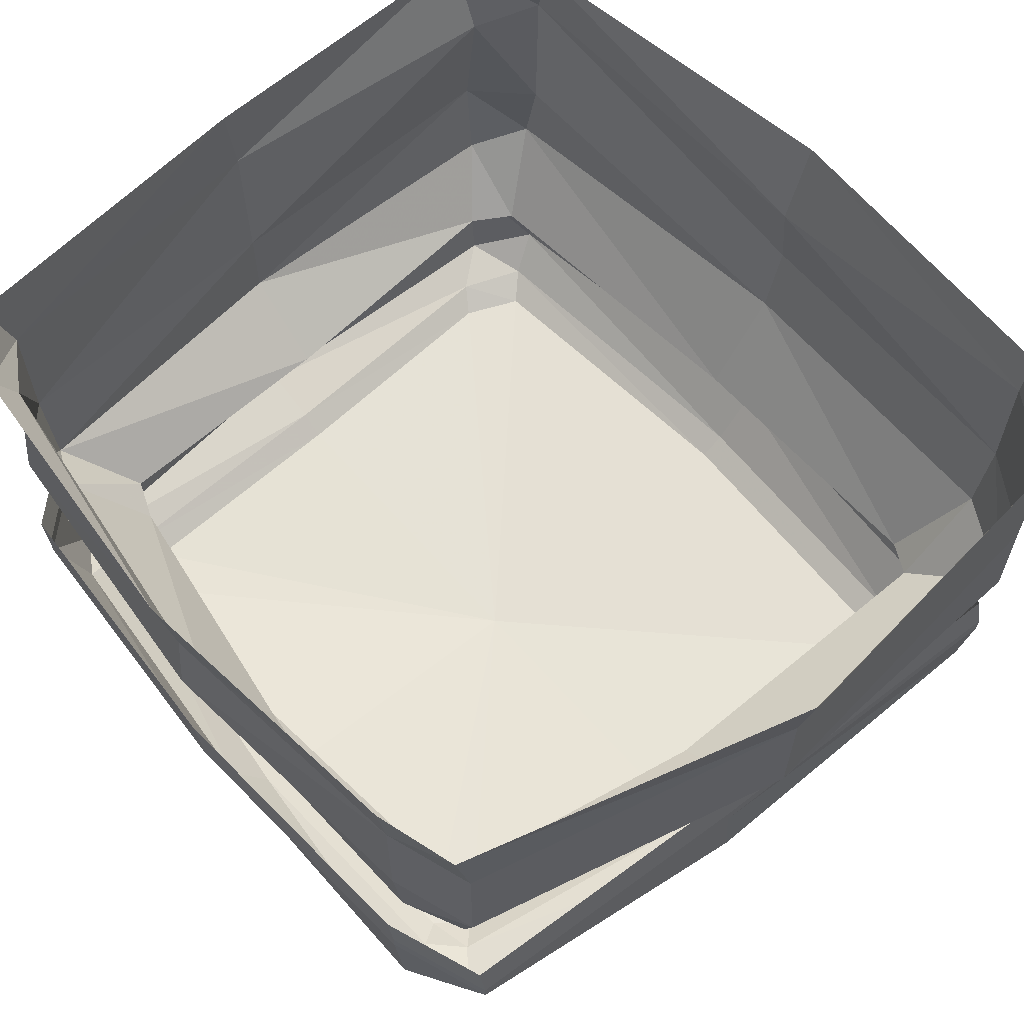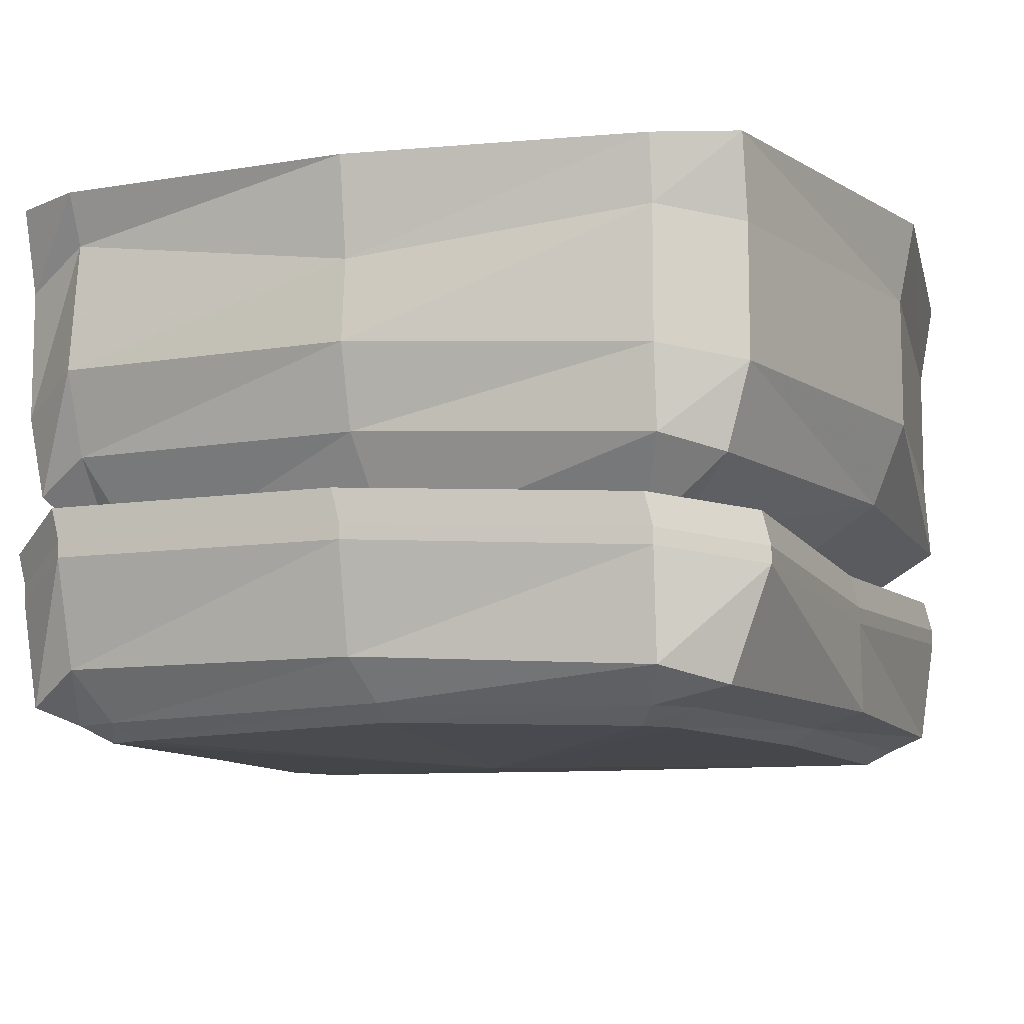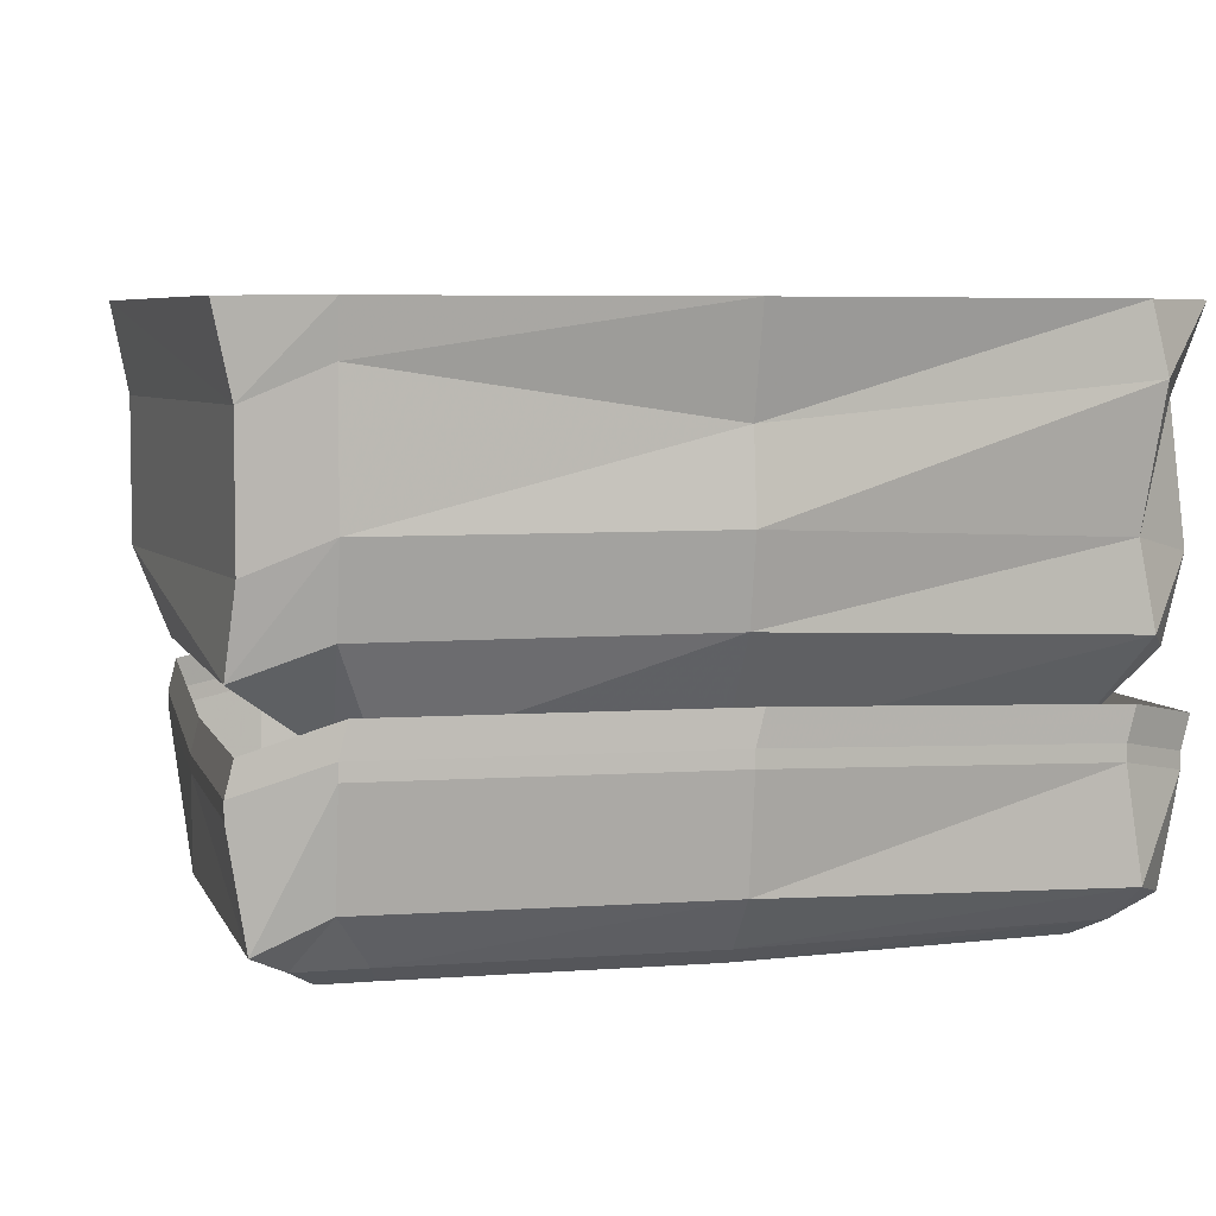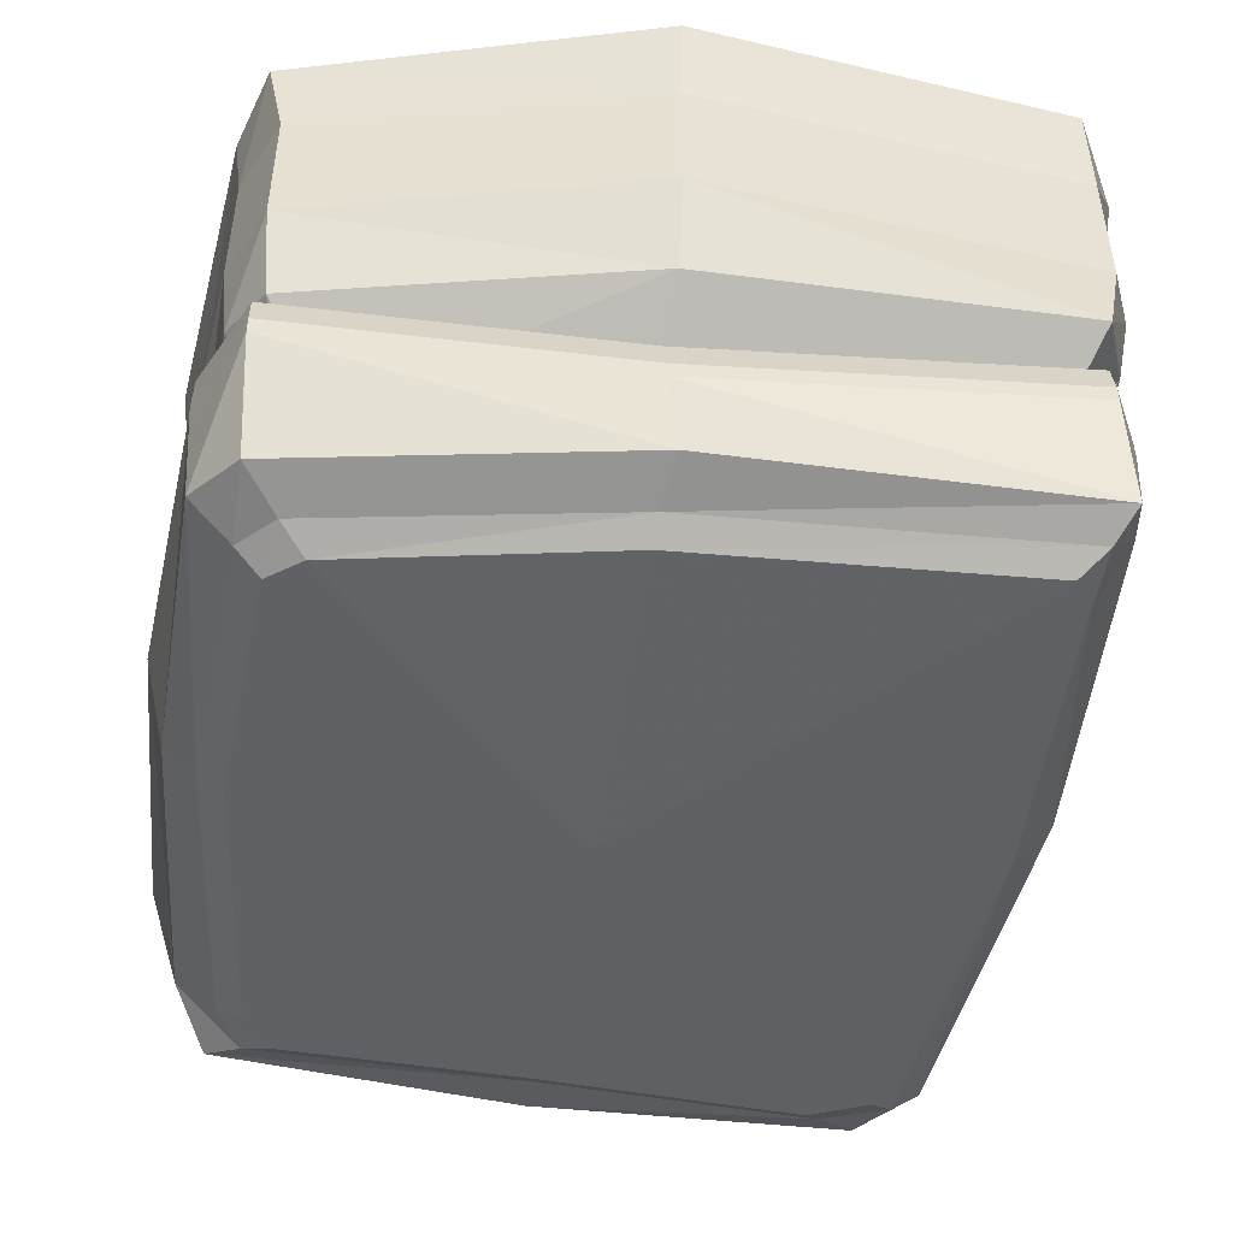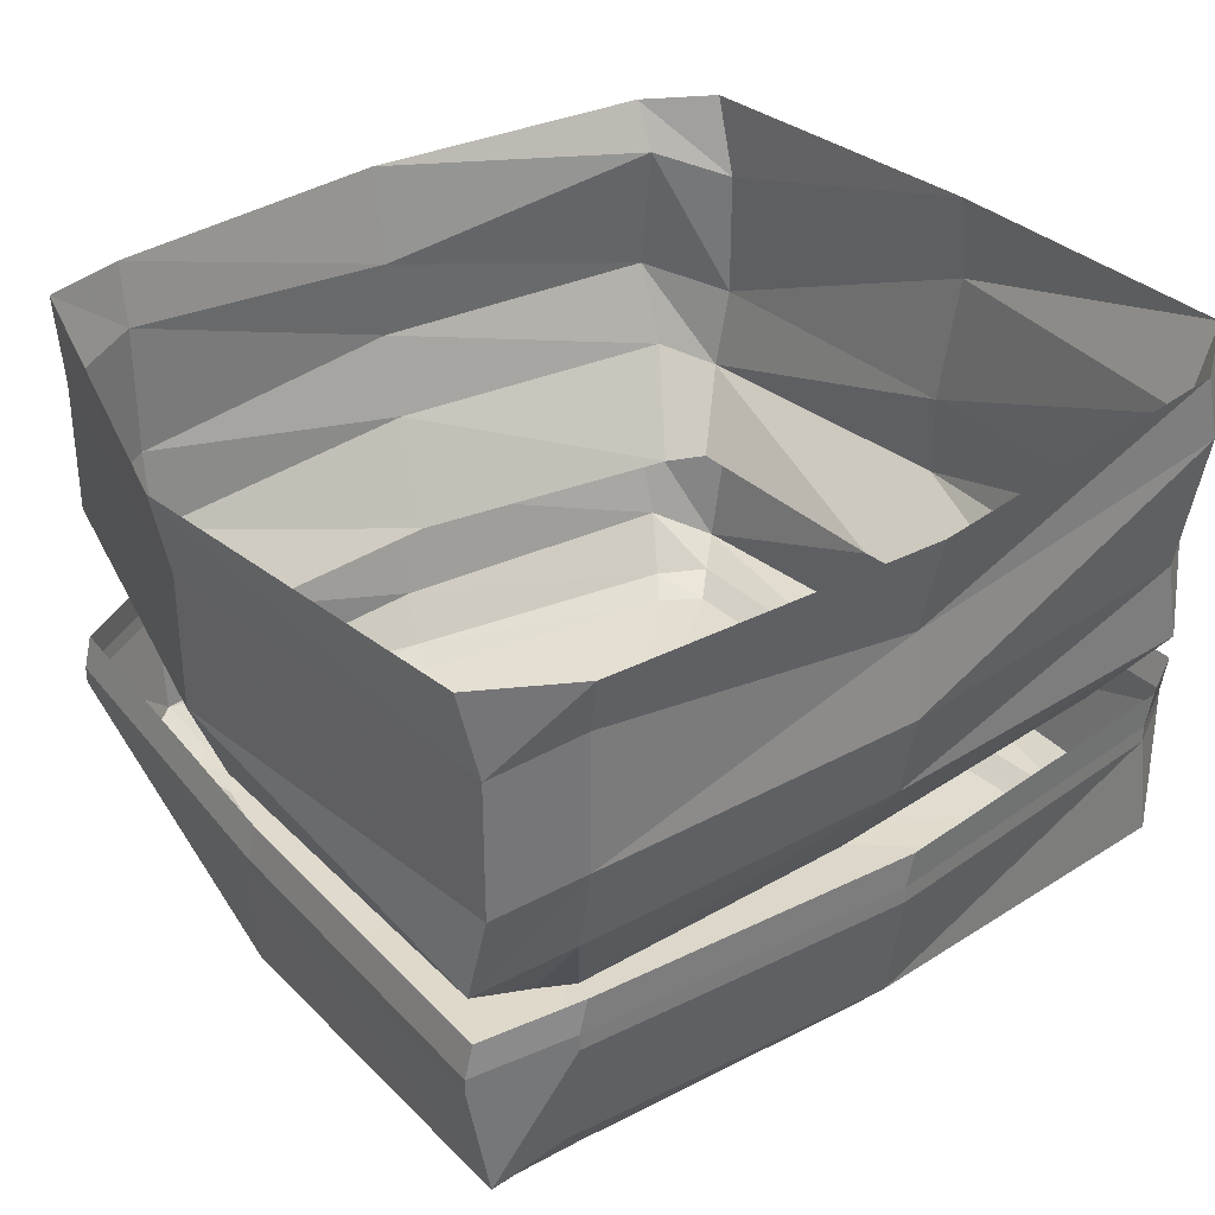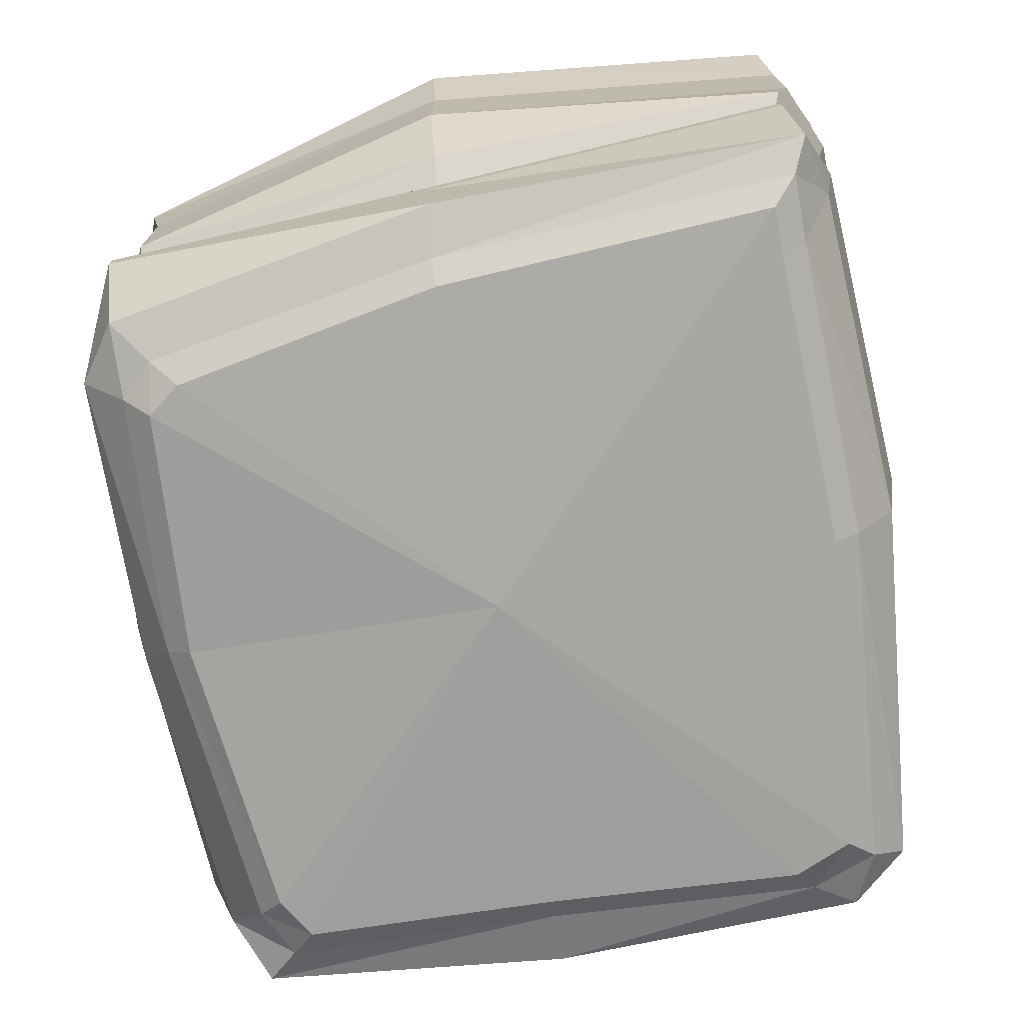
<metadata>
{"format":"obj","ext":"obj","renderer":"f3d","projection":"perspective","resolution":1024,"background":"white","views":[{"elev":62.5,"azim":139.8,"up":"+Y"},{"elev":-9.7,"azim":109.0,"up":"+Y"},{"elev":5.5,"azim":-105.0,"up":"+Y"},{"elev":-47.8,"azim":171.6,"up":"+Y"},{"elev":33.4,"azim":-126.8,"up":"+Y"},{"elev":-73.7,"azim":-169.5,"up":"+Y"}]}
</metadata>
<code>
v -0.2031 -0.5156 0.3594
v -0.2578 -0.5156 0.3359
v 0.03125 -0.5312 0.03125
v 0.03906 -0.5156 0.3438
v 0.03906 -0.5 0.3672
v -0.2188 -0.5 0.3828
v -0.2812 -0.5 0.3594
v -0.2891 -0.5156 0.03125
v -0.2812 -0.5156 -0.2422
v -0.2812 -0.5156 -0.2891
v 0.03125 -0.5156 -0.2734
v 0.2812 -0.5156 -0.2266
v 0.3125 -0.5156 -0.2031
v 0.3281 -0.5078 0.03125
v 0.2969 -0.5156 0.2969
v 0.2734 -0.5156 0.3359
v 0.2969 -0.5 0.3594
v 0.3281 -0.4844 0.3906
v 0.03906 -0.4844 0.4219
v -0.2578 -0.4844 0.4141
v -0.3125 -0.4688 0.375
v -0.3125 -0.5 0.03125
v -0.3047 -0.5 -0.25
v -0.3047 -0.5 -0.3125
v 0.03125 -0.5 -0.2969
v 0.3047 -0.5 -0.25
v 0.3359 -0.5 -0.2188
v 0.3516 -0.4922 0.03125
v 0.3203 -0.5 0.3125
v 0.3594 -0.4531 0.3359
v 0.3906 -0.3516 0.3359
v 0.3281 -0.3828 0.4062
v 0.03906 -0.3828 0.4219
v -0.2656 -0.3828 0.4297
v -0.3125 -0.3672 0.3594
v -0.3516 -0.4531 0.03125
v -0.3359 -0.4531 -0.2812
v -0.3203 -0.4844 -0.3438
v 0.02344 -0.4844 -0.3438
v 0.3359 -0.4844 -0.2891
v 0.375 -0.4688 -0.2344
v 0.3828 -0.4531 0.04688
v 0.4062 -0.3516 0.04688
v 0.4062 -0.3359 0.04688
v 0.3906 -0.3359 0.3359
v 0.3281 -0.3672 0.4062
v 0.03906 -0.3672 0.4219
v -0.2656 -0.3672 0.4297
v -0.3125 -0.3516 0.3594
v -0.3672 -0.3516 0.03125
v -0.3516 -0.3516 -0.2812
v -0.3125 -0.3828 -0.3594
v 0.03125 -0.3984 -0.3438
v 0.3438 -0.3828 -0.3281
v 0.3828 -0.3672 -0.2344
v 0.3828 -0.3516 -0.2344
v 0.3828 -0.3203 -0.2266
v 0.4062 -0.3047 0.05469
v 0.3906 -0.3047 0.3438
v 0.3281 -0.3359 0.4141
v 0.03906 -0.3359 0.4297
v -0.2656 -0.3359 0.4375
v -0.3125 -0.3203 0.3672
v -0.3672 -0.3359 0.03125
v -0.3516 -0.3359 -0.2812
v -0.3125 -0.3672 -0.3594
v 0.03125 -0.3828 -0.3438
v 0.3438 -0.3672 -0.3281
v 0.3438 -0.3359 -0.3203
v -0.3672 -0.3047 0.03906
v -0.3516 -0.3047 -0.2734
v -0.3125 -0.3359 -0.3516
v 0.03125 -0.3516 -0.3359
v -0.3125 -0.1875 0.3672
v -0.2656 -0.2031 0.4297
v -0.2656 -0.07812 0.4141
v -0.3281 -0.0625 0.3828
v -0.3672 -0.1719 0.03125
v -0.3516 -0.25 0.03125
v -0.3125 -0.2656 0.3828
v -0.2578 -0.2812 0.4141
v 0.03906 -0.2812 0.4219
v 0.03906 -0.2031 0.4219
v 0.03125 -0.07812 0.4375
v -0.2656 0 0.4453
v -0.3281 0 0.3672
v -0.3594 -0.09375 0.03125
v -0.3672 -0.1719 -0.2812
v -0.3516 -0.25 -0.2812
v -0.2969 -0.3438 -0.2422
v -0.2891 -0.3438 0.03125
v -0.2578 -0.3438 0.3438
v -0.2188 -0.3438 0.3672
v 0.03906 -0.3438 0.3438
v 0.3281 -0.2812 0.3906
v 0.3281 -0.2031 0.4062
v 0.3281 -0.07812 0.4062
v 0.03906 0 0.4375
v -0.3672 -0.04688 -0.2812
v -0.3359 -0.2031 -0.3516
v -0.3203 -0.2812 -0.3594
v -0.2812 -0.3438 -0.2734
v -0.3359 -0.07812 -0.3516
v 0.02344 -0.07812 -0.3906
v 0.02344 -0.2031 -0.3906
v 0.02344 -0.2812 -0.3594
v 0.03125 -0.3438 -0.2734
v -0.3828 0 0.03125
v -0.375 0 -0.2812
v -0.3281 0 -0.3672
v 0.02344 0 -0.4062
v 0.3594 0 -0.3125
v 0.3438 -0.07812 -0.3125
v 0.3438 -0.2031 -0.3125
v 0.3359 -0.2812 -0.2891
v 0.2812 -0.3438 -0.2266
v 0.3516 0 0.4062
v 0.3906 0 0.3359
v 0.3672 -0.04688 0.3359
v 0.4141 0 0.04688
v 0.3984 -0.09375 0.04688
v 0.3828 0 -0.2344
v 0.375 -0.0625 -0.2344
v 0.375 -0.1875 -0.2344
v 0.3672 -0.2656 -0.2344
v 0.3047 -0.3438 -0.2031
v 0.4062 -0.1719 0.04688
v 0.3828 -0.1719 0.3359
v 0.3516 -0.25 0.3359
v 0.3828 -0.25 0.04688
v 0.3281 -0.3438 0.03125
v 0.2734 -0.3438 0.3359
v 0.2891 -0.3438 0.2969
f 1 2 3
f 1 3 4
f 2 8 3
f 3 8 9
f 3 9 10
f 3 10 11
f 3 11 12
f 3 12 13
f 3 13 14
f 3 14 15
f 3 15 16
f 3 16 4
f 76 84 85
f 77 86 87
f 79 89 90
f 79 90 91
f 79 91 80
f 80 91 92
f 81 93 82
f 82 93 94
f 82 94 95
f 84 97 98
f 84 98 85
f 101 106 107
f 101 107 102
f 87 86 108
f 87 108 99
f 99 108 109
f 103 110 111
f 103 111 104
f 104 111 112
f 104 112 113
f 106 115 116
f 106 116 107
f 98 97 117
f 118 119 120
f 120 119 121
f 120 121 122
f 122 121 123
f 125 130 131
f 125 131 126
f 129 133 130
f 130 133 131
f 95 94 132
f 1 4 5
f 1 5 6
f 1 6 2
f 2 6 7
f 2 7 8
f 4 16 17
f 4 17 5
f 7 22 8
f 8 22 9
f 9 22 23
f 9 23 10
f 10 23 24
f 10 24 11
f 11 24 25
f 11 25 12
f 12 25 26
f 12 26 13
f 13 26 27
f 13 27 14
f 14 27 28
f 14 28 15
f 15 28 29
f 15 29 16
f 16 29 17
f 31 43 44
f 31 44 45
f 31 45 32
f 32 45 46
f 32 46 33
f 33 46 47
f 33 47 34
f 34 47 48
f 34 48 35
f 35 48 49
f 35 49 50
f 43 55 56
f 43 56 44
f 49 64 50
f 50 64 51
f 51 64 65
f 51 65 52
f 52 65 66
f 52 66 53
f 53 66 67
f 53 67 54
f 54 67 68
f 54 68 55
f 55 68 56
f 74 80 75
f 75 80 81
f 80 92 81
f 81 92 93
f 88 100 101
f 88 101 89
f 89 101 102
f 89 102 90
f 114 124 125
f 114 125 115
f 115 125 126
f 115 126 116
f 128 96 95
f 128 95 129
f 129 95 132
f 129 132 133
f 5 17 18
f 5 18 19
f 5 19 6
f 6 19 20
f 6 20 7
f 7 20 21
f 7 21 22
f 17 29 30
f 17 30 18
f 21 36 22
f 22 36 23
f 23 36 37
f 23 37 24
f 24 37 38
f 24 38 25
f 25 38 39
f 25 39 26
f 26 39 40
f 26 40 27
f 27 40 41
f 27 41 28
f 28 41 42
f 28 42 29
f 29 42 30
f 44 56 57
f 44 57 58
f 44 58 45
f 45 58 59
f 45 59 46
f 46 59 60
f 46 60 47
f 47 60 61
f 47 61 48
f 48 61 62
f 48 62 49
f 49 62 63
f 49 63 64
f 56 68 69
f 56 69 57
f 64 63 70
f 64 70 65
f 65 70 71
f 65 71 66
f 66 71 72
f 66 72 67
f 67 72 73
f 67 73 68
f 68 73 69
f 74 75 76
f 74 76 77
f 76 85 77
f 77 85 86
f 88 99 100
f 100 99 103
f 99 109 103
f 103 109 110
f 117 97 118
f 118 97 119
f 122 123 112
f 112 123 113
f 113 123 124
f 113 124 114
f 128 119 96
f 96 119 97
f 18 30 31
f 18 31 32
f 18 32 33
f 18 33 19
f 19 33 34
f 19 34 20
f 20 34 21
f 21 34 35
f 21 35 36
f 30 42 43
f 30 43 31
f 35 50 36
f 36 50 37
f 37 50 51
f 37 51 38
f 38 51 52
f 38 52 53
f 38 53 39
f 39 53 54
f 39 54 40
f 40 54 41
f 41 54 55
f 41 55 42
f 42 55 43
f 74 77 78
f 74 78 79
f 74 79 80
f 75 81 82
f 75 82 83
f 75 83 76
f 76 83 84
f 77 87 78
f 78 87 88
f 78 88 89
f 78 89 79
f 82 95 83
f 83 95 96
f 83 96 84
f 84 96 97
f 88 87 99
f 100 103 104
f 100 104 105
f 100 105 101
f 101 105 106
f 104 113 105
f 105 113 114
f 105 114 106
f 106 114 115
f 127 124 123
f 127 123 121
f 127 121 128
f 127 128 129
f 127 129 130
f 127 130 124
f 124 130 125
f 128 121 119

</code>
